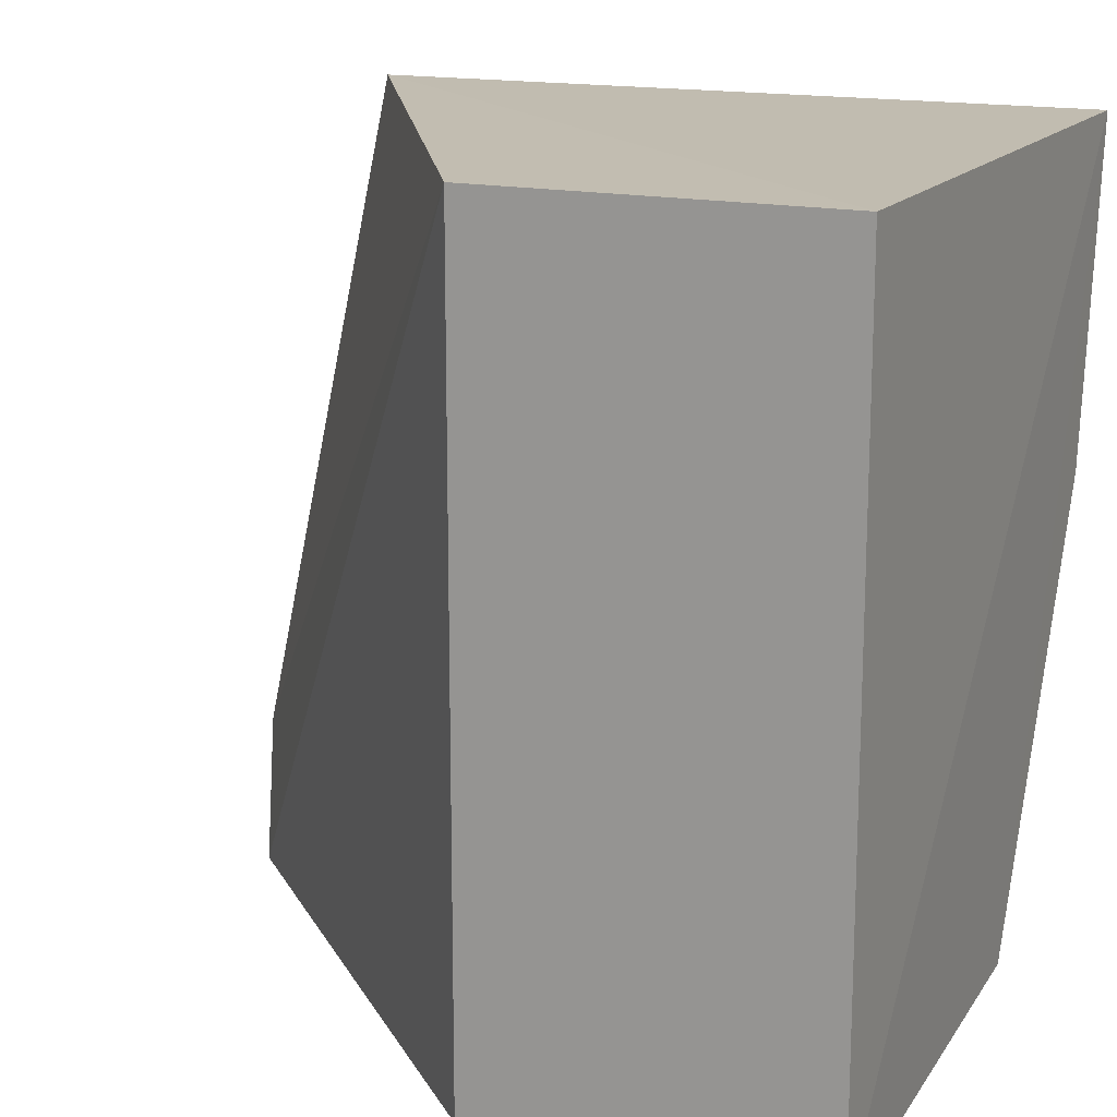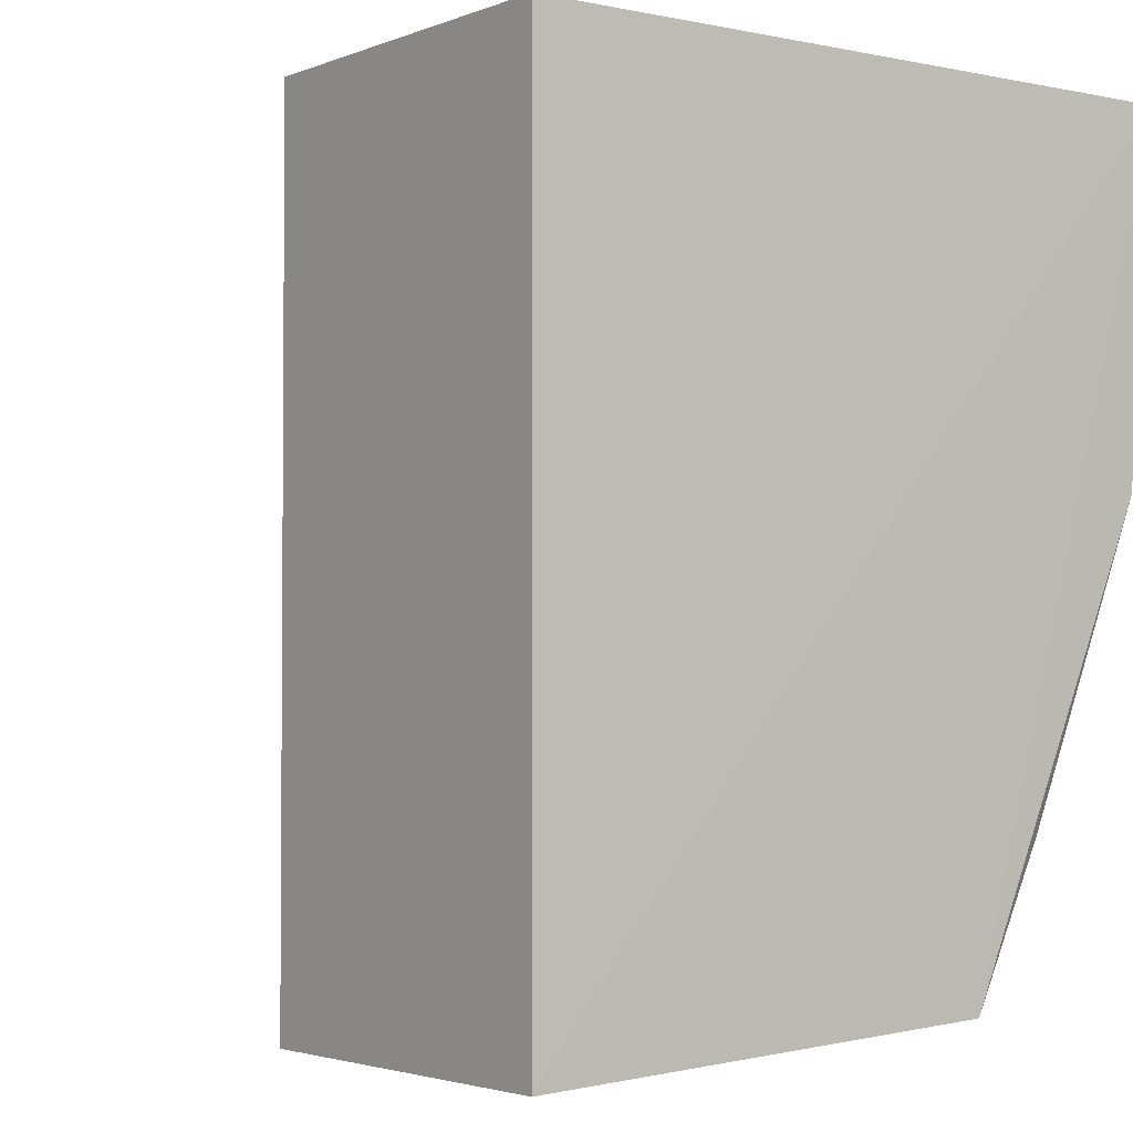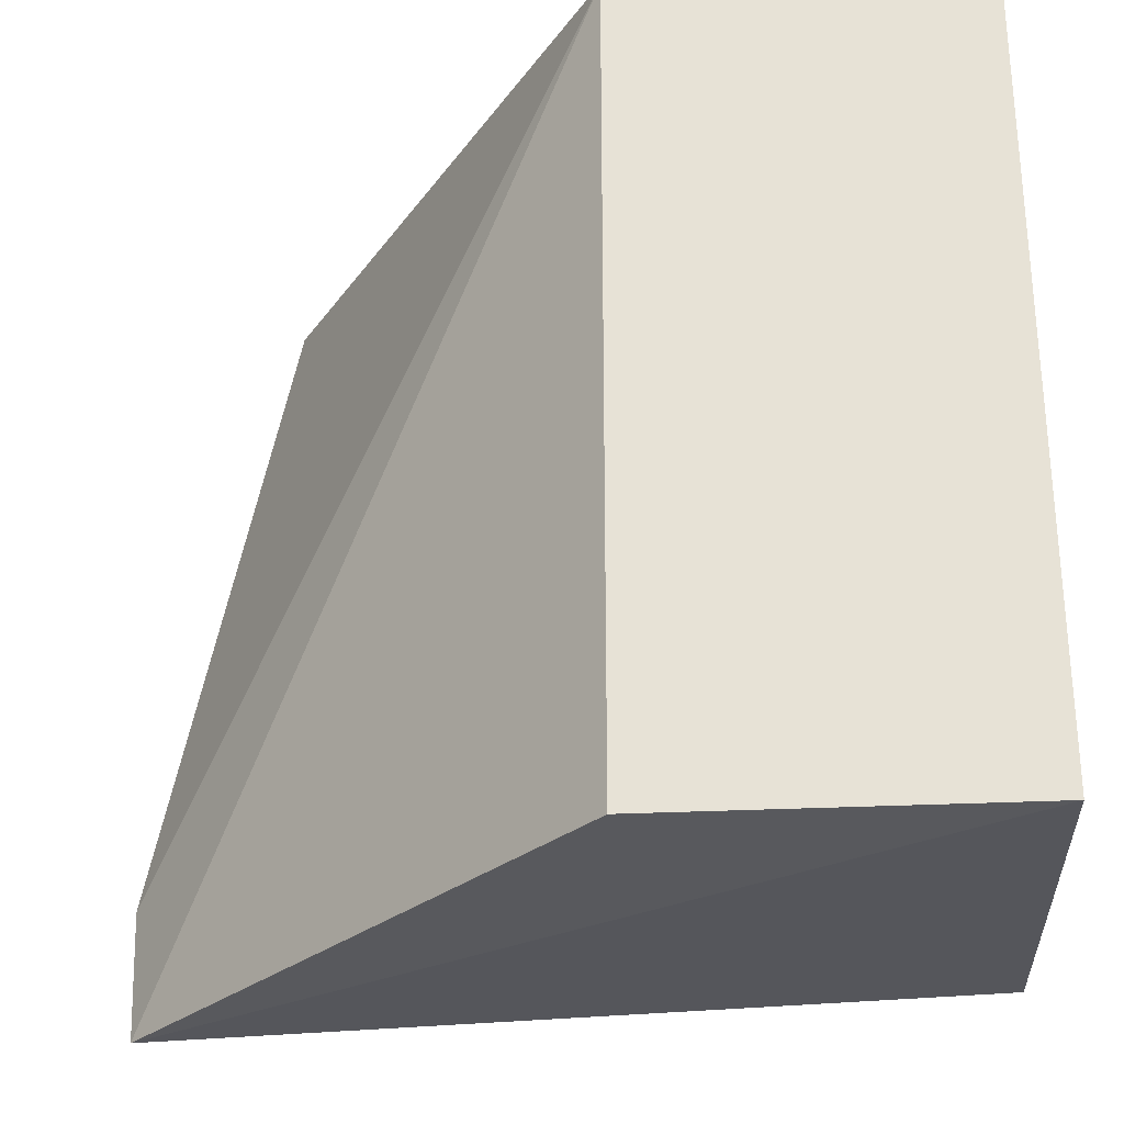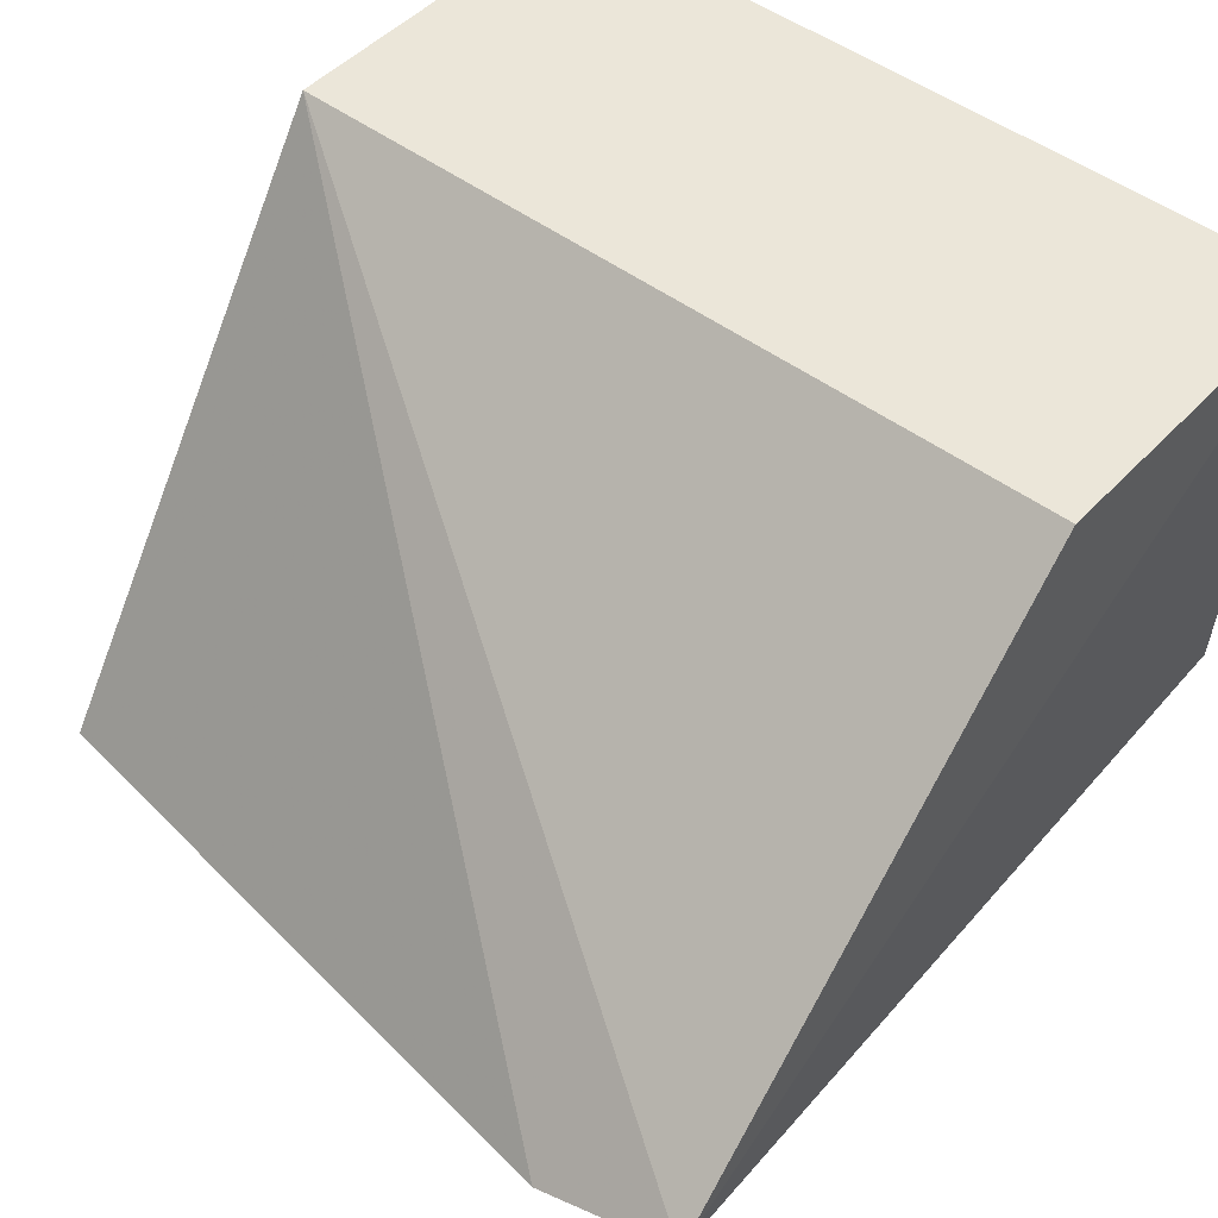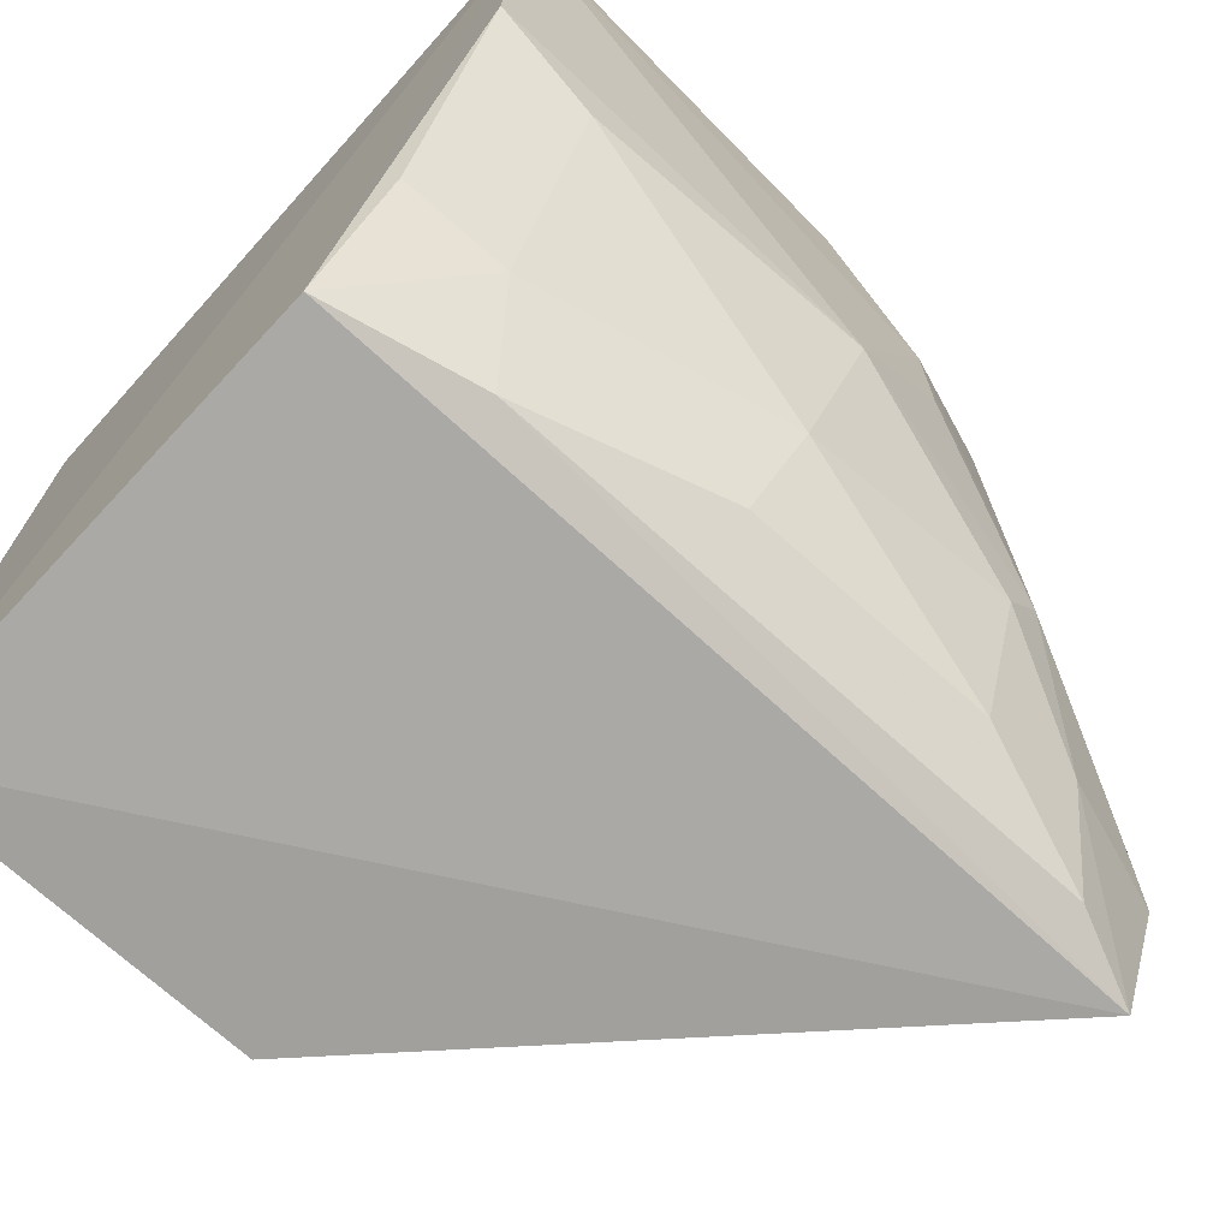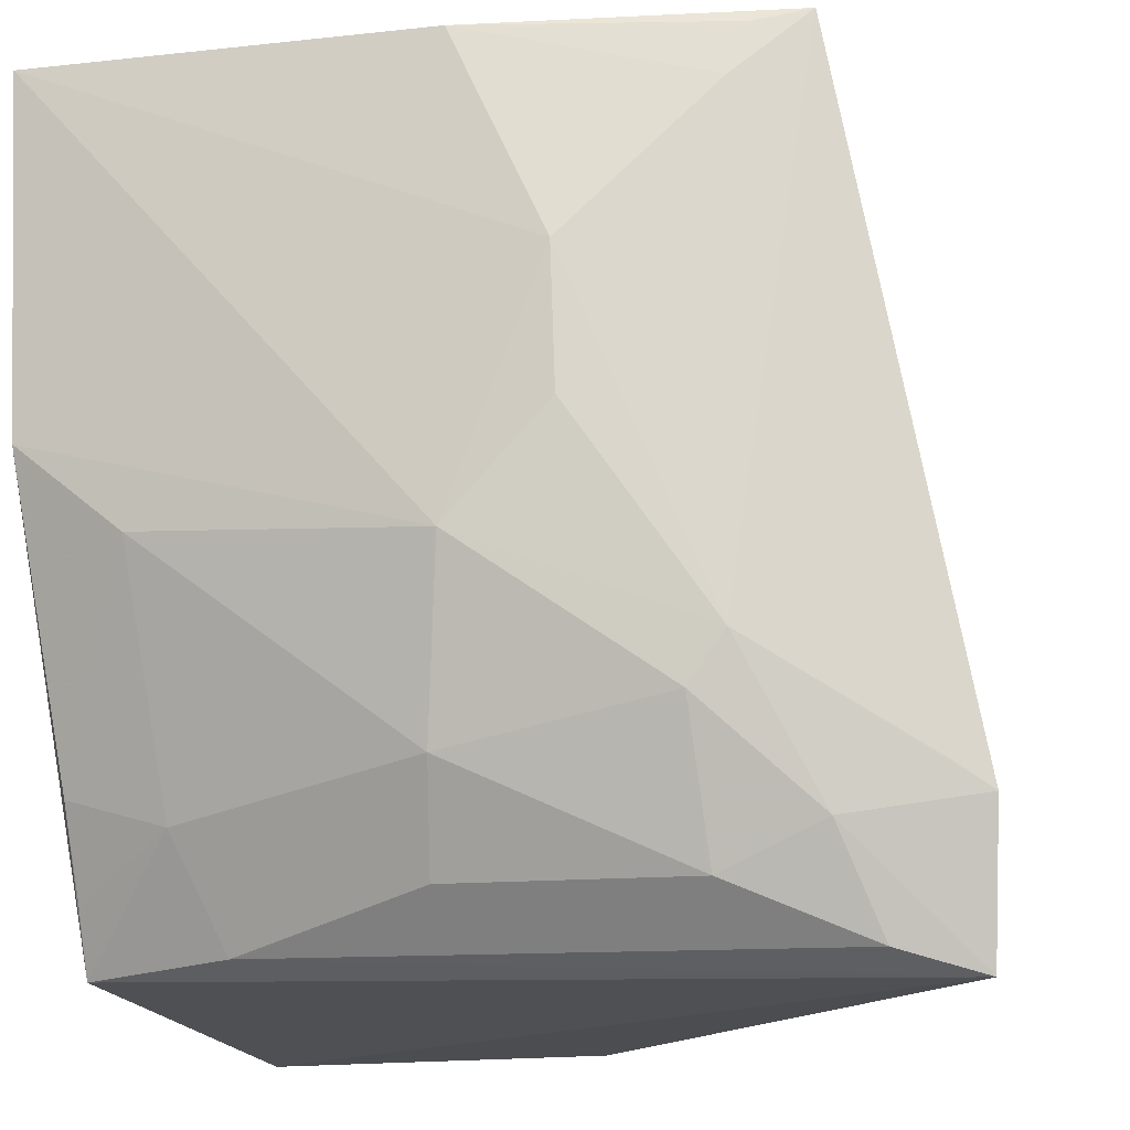
<metadata>
{"format":"obj","ext":"obj","renderer":"f3d","projection":"perspective","resolution":1024,"background":"white","views":[{"elev":15.9,"azim":24.9,"up":"+Y"},{"elev":-2.7,"azim":53.4,"up":"+Y"},{"elev":-29.5,"azim":4.1,"up":"+Y"},{"elev":47.7,"azim":-49.6,"up":"+Z"},{"elev":-71.8,"azim":138.0,"up":"+Y"},{"elev":-16.3,"azim":-163.2,"up":"+Y"}]}
</metadata>
<code>
v 0.007576 -0.2687 -0.1771
v 0.004604 -0.2612 -0.3158
v 0.007576 -0.02623 -0.1771
v -0.09848 -0.02623 -0.1771
v -0.2354 -0.2694 -0.3154
v 0.007427 -0.026 -0.3794
v -0.09848 -0.2687 -0.1771
v -0.2038 -0.02229 -0.3455
v -0.1116 -0.162 -0.3726
v -0.2395 -0.2265 -0.3272
v 0.005662 -0.1291 -0.3716
v -0.1717 -0.2458 -0.3404
v -0.1119 -0.02686 -0.3723
v -0.1803 -0.1884 -0.3567
v -0.1043 -0.2146 -0.3564
v -0.03992 -0.2583 -0.3252
v -0.1403 -0.08902 -0.3717
v -0.2308 -0.2202 -0.3317
v -0.1697 -0.2029 -0.3566
v -0.02835 -0.2262 -0.3411
v -0.02597 -0.1551 -0.3698
v -0.2116 -0.2626 -0.3263
v -0.09958 -0.2441 -0.3399
v -0.1414 -0.1301 -0.371
v -0.1823 -0.04289 -0.3559
v -0.2015 -0.2327 -0.3405
v 0.002149 -0.2168 -0.3391
v -0.1878 -0.02691 -0.3521
v 0.003088 -0.2427 -0.3258
f 1 3 4
f 5 2 1
f 6 1 2
f 6 3 1
f 7 5 1
f 7 1 4
f 7 4 5
f 8 4 3
f 8 3 6
f 10 5 4
f 10 4 8
f 11 9 6
f 11 6 2
f 13 8 6
f 16 2 5
f 17 13 6
f 17 6 9
f 18 14 10
f 18 10 8
f 18 8 14
f 19 14 9
f 19 15 12
f 19 9 15
f 20 16 15
f 20 2 16
f 21 15 9
f 21 9 11
f 21 20 15
f 22 16 5
f 22 12 16
f 23 16 12
f 23 12 15
f 23 15 16
f 24 17 9
f 24 9 14
f 24 14 17
f 25 17 14
f 25 14 8
f 25 13 17
f 26 10 14
f 26 14 19
f 26 19 12
f 26 12 22
f 26 22 5
f 26 5 10
f 27 11 2
f 27 21 11
f 27 20 21
f 28 25 8
f 28 8 13
f 28 13 25
f 29 27 2
f 29 2 20
f 29 20 27

</code>
